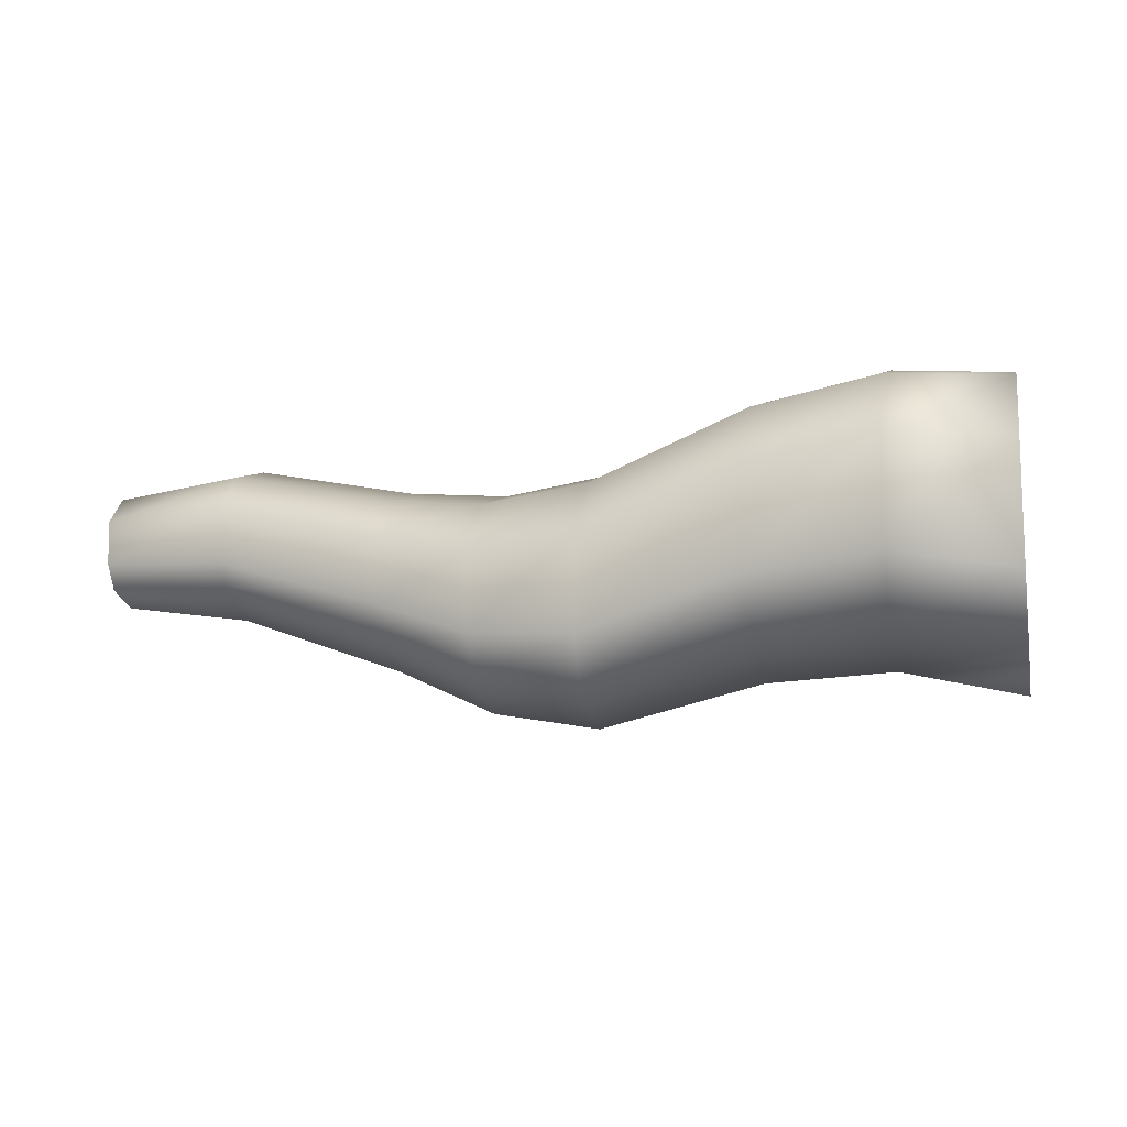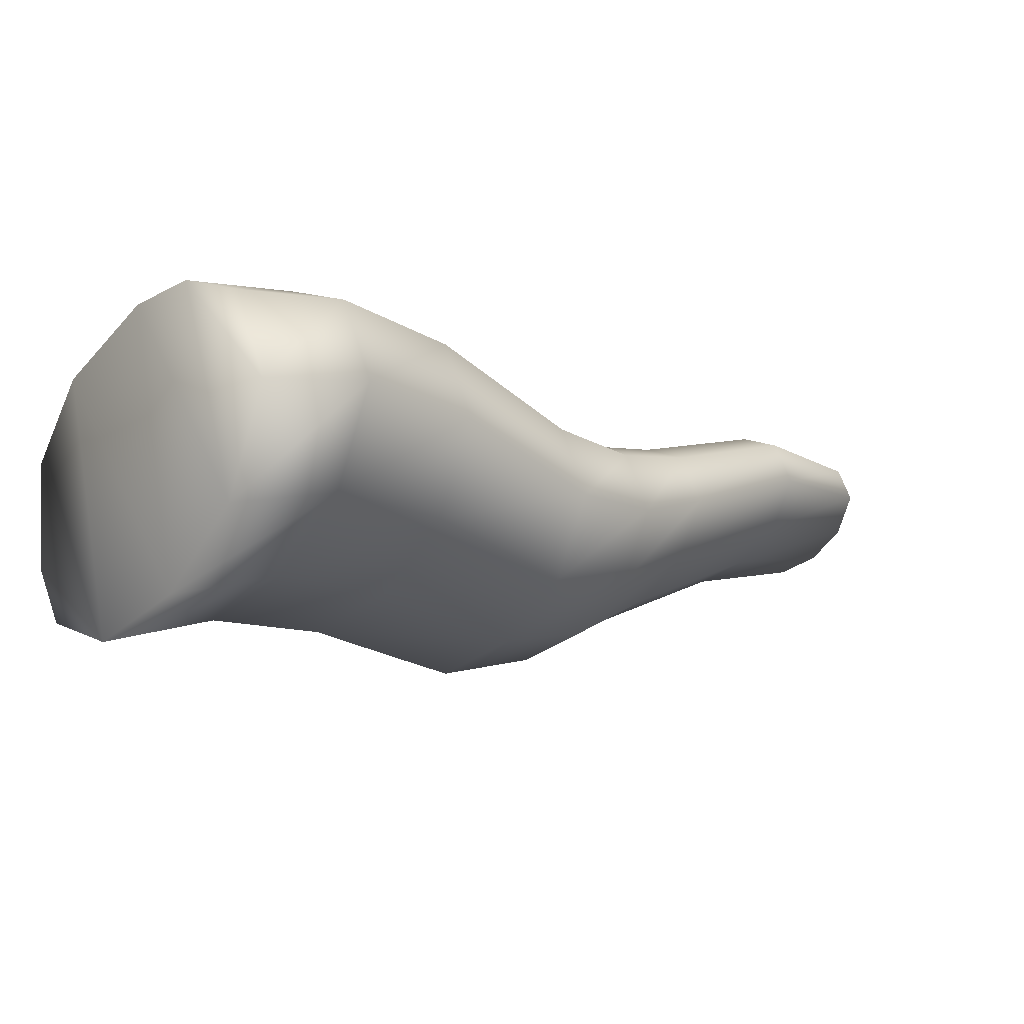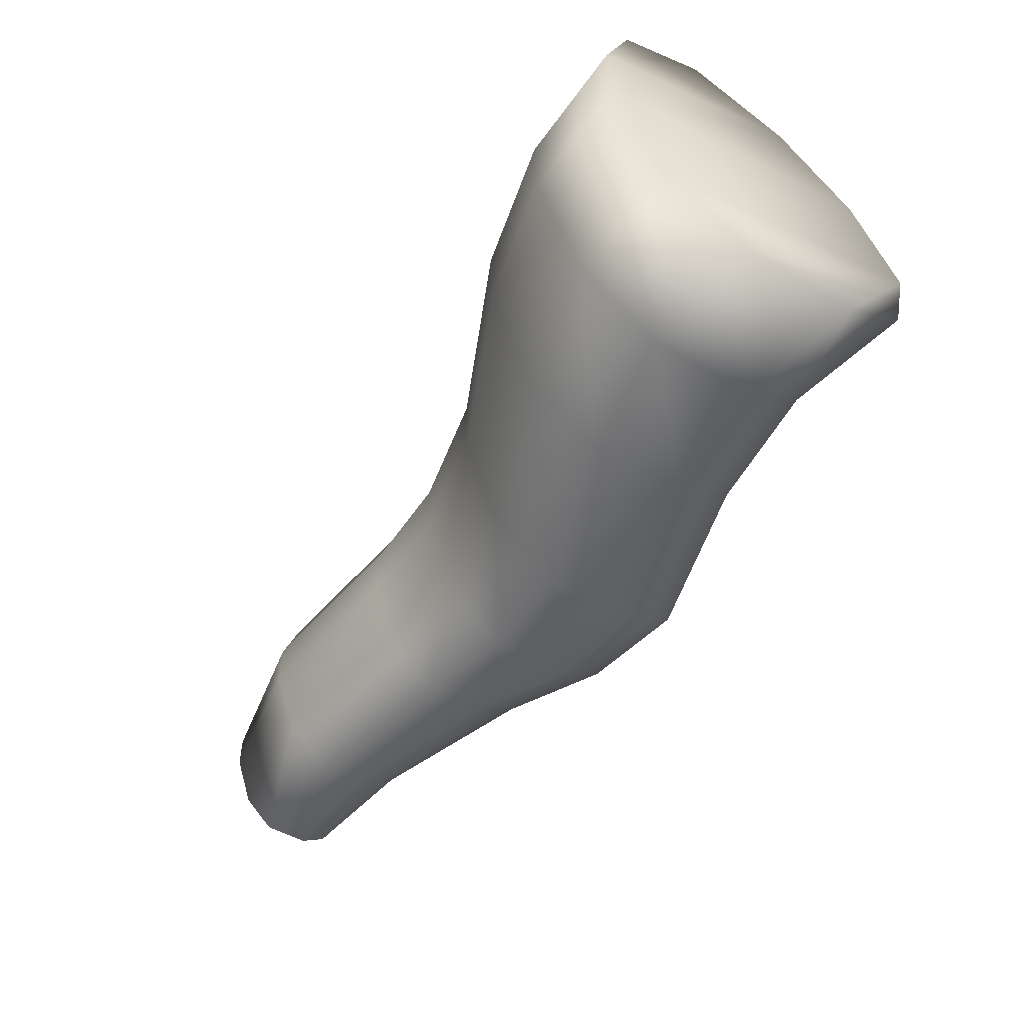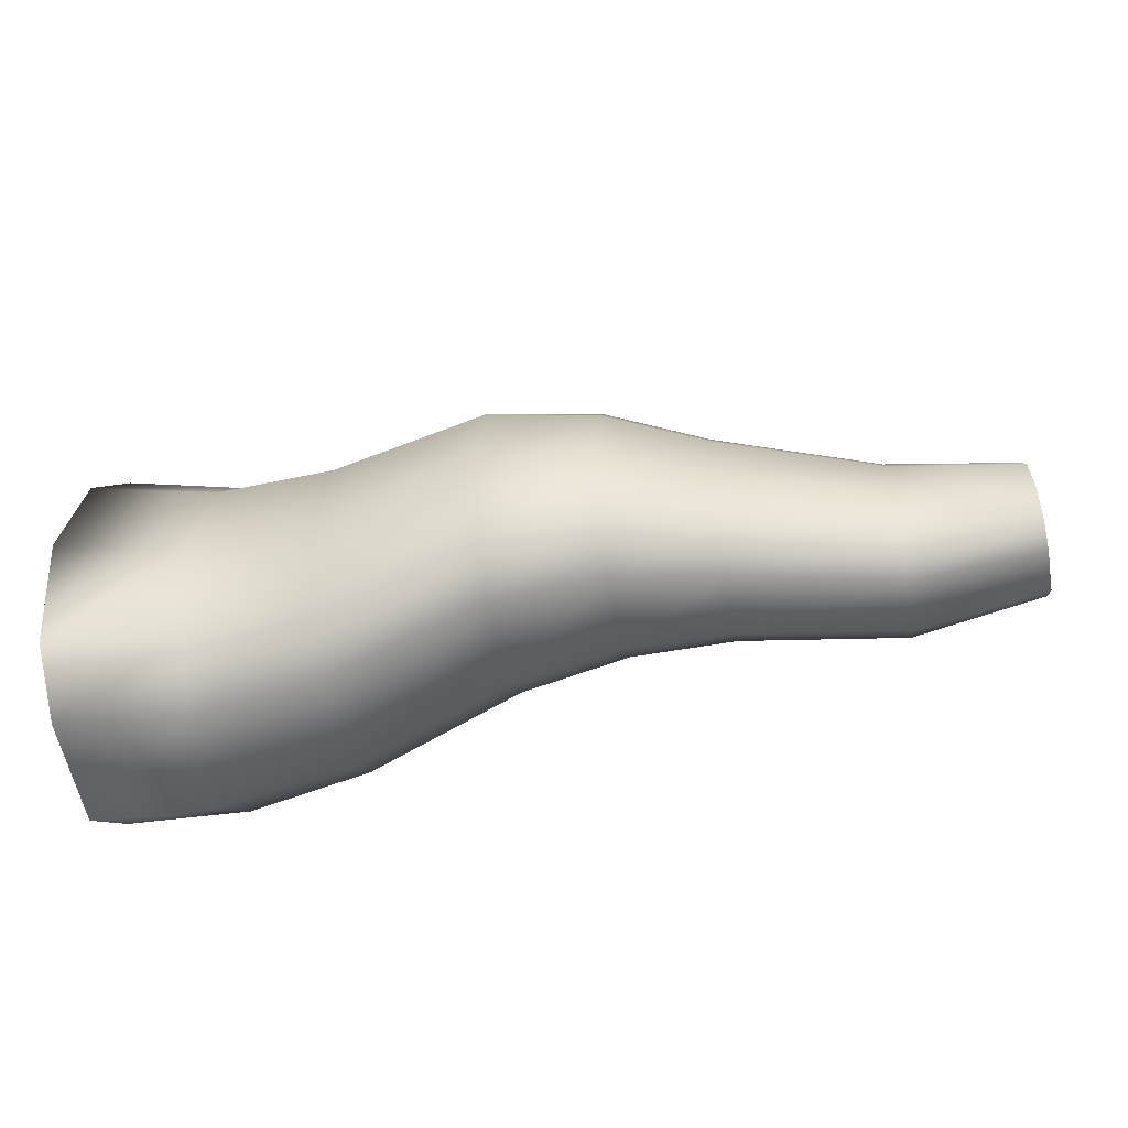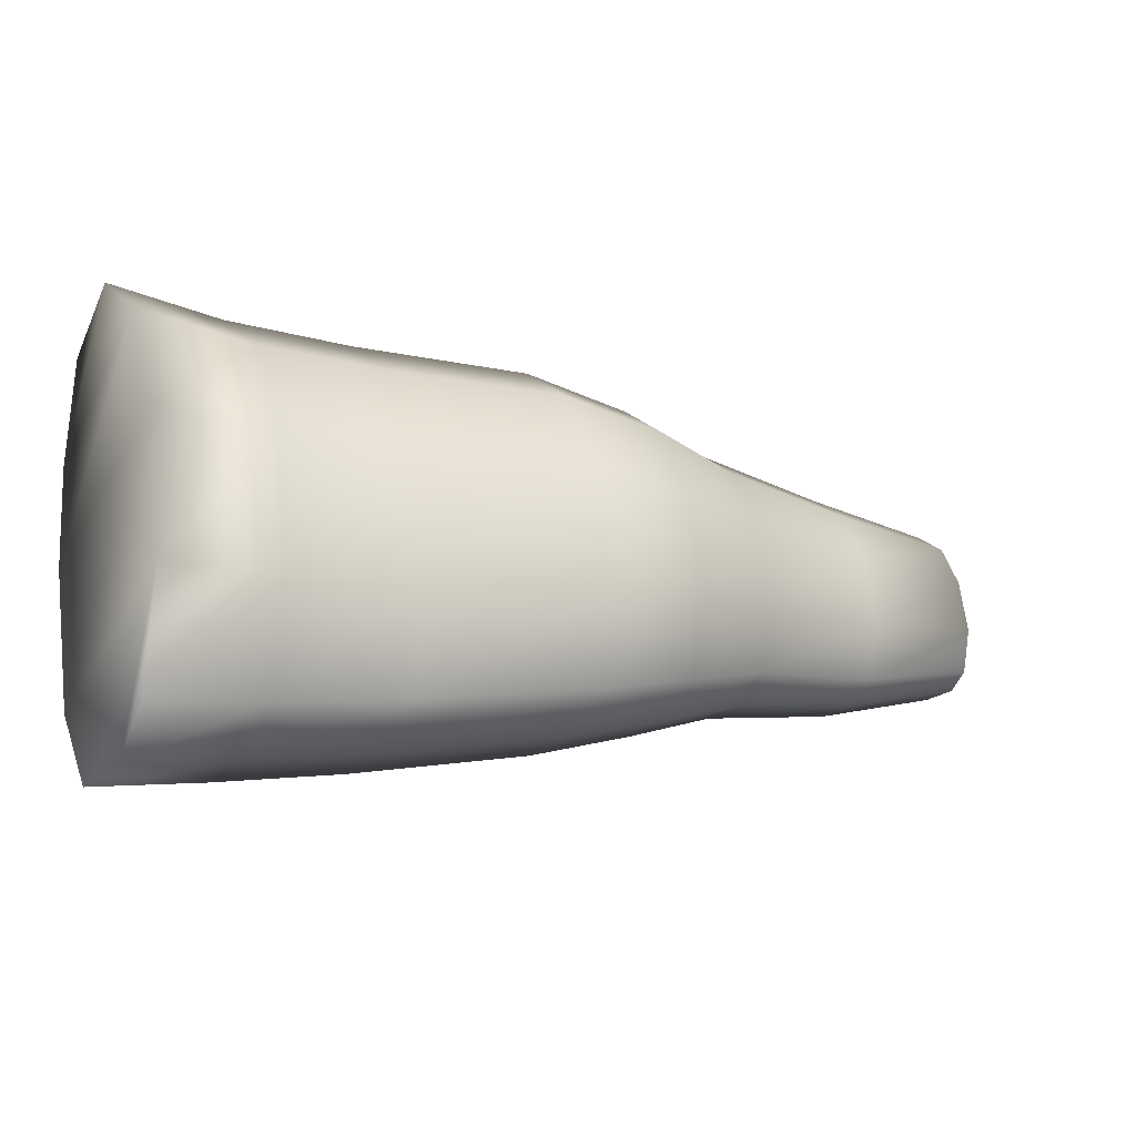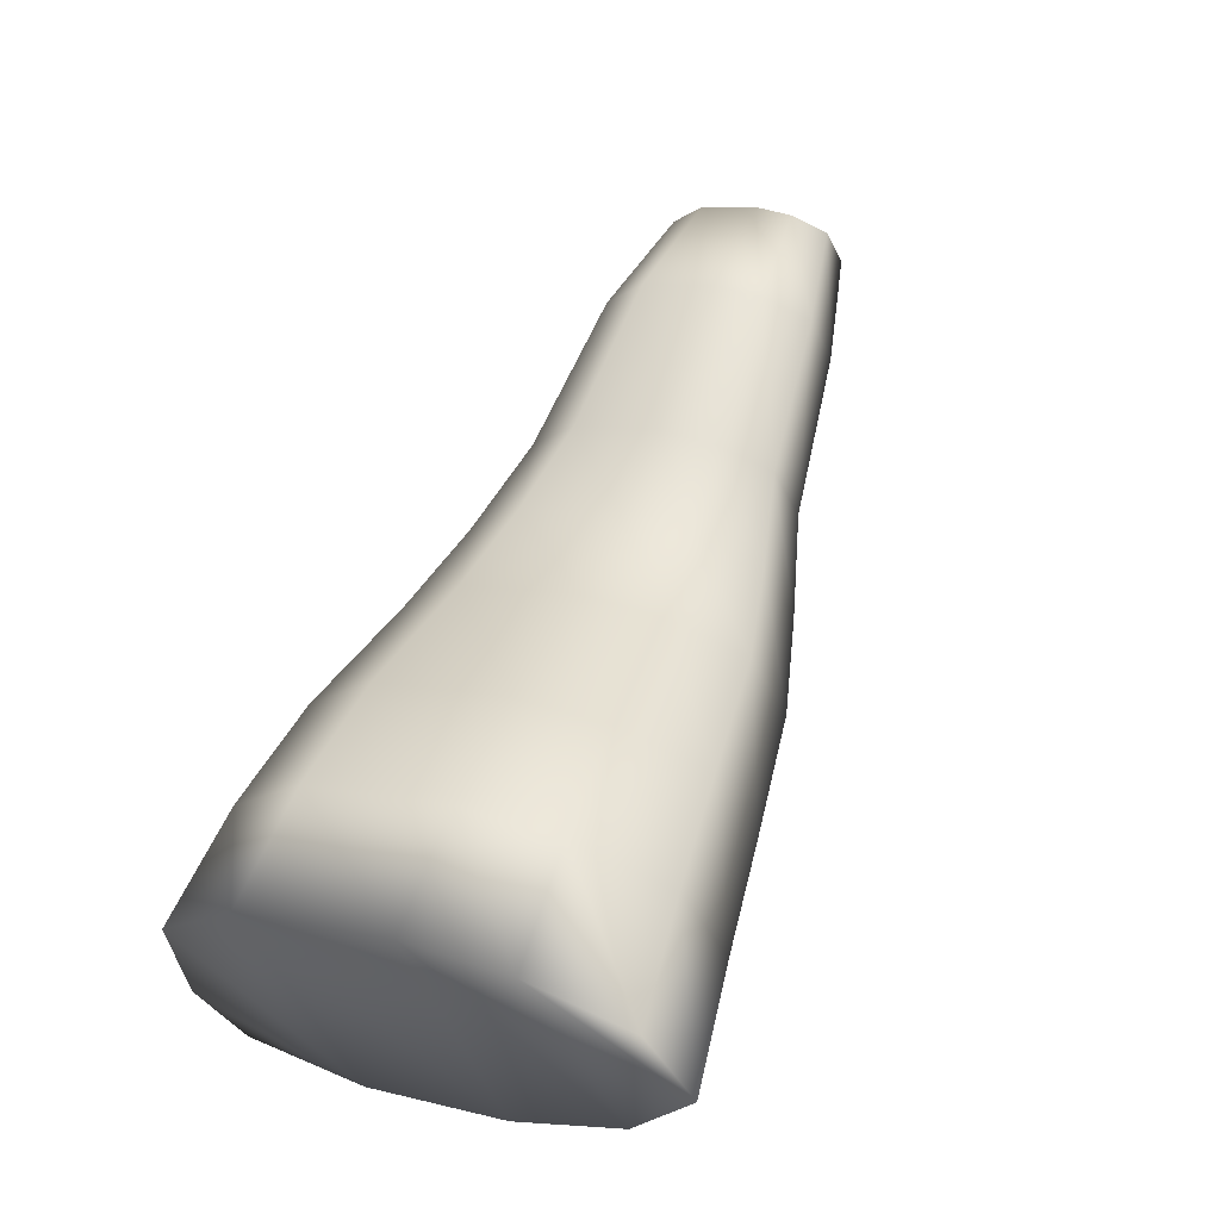
<metadata>
{"format":"obj","ext":"obj","renderer":"f3d","projection":"perspective","resolution":1024,"background":"white","views":[{"elev":-12.9,"azim":12.6,"up":"+Z"},{"elev":-8.7,"azim":142.4,"up":"+Z"},{"elev":-58.6,"azim":58.6,"up":"+Y"},{"elev":-52.4,"azim":-169.4,"up":"+Y"},{"elev":-12.5,"azim":153.2,"up":"+Y"},{"elev":54.9,"azim":109.5,"up":"+Z"}]}
</metadata>
<code>
v 0.1887 0.9713 0.1716
v 0.1887 0.9708 0.1725
v 0.1887 0.9698 0.1728
v 0.1887 0.9707 0.1705
v 0.1887 0.9688 0.1728
v 0.1887 0.9696 0.1698
v 0.1887 0.9674 0.1723
v 0.1887 0.9682 0.1695
v 0.1887 0.9666 0.1715
v 0.1887 0.9667 0.1703
v 0.1887 0.9671 0.1697
v 0.1921 0.9714 0.1728
v 0.1921 0.9701 0.1732
v 0.1921 0.972 0.1717
v 0.1921 0.9712 0.1703
v 0.1921 0.9698 0.1694
v 0.1921 0.968 0.169
v 0.1921 0.9666 0.1693
v 0.1921 0.966 0.1701
v 0.1921 0.9659 0.1715
v 0.1921 0.9669 0.1726
v 0.1921 0.9688 0.1732
v 0.1964 0.9717 0.1719
v 0.1964 0.9702 0.1724
v 0.1964 0.9725 0.1706
v 0.1964 0.9716 0.169
v 0.1964 0.97 0.1679
v 0.1964 0.9679 0.1674
v 0.1964 0.9662 0.1678
v 0.1964 0.9656 0.1687
v 0.1964 0.9654 0.1704
v 0.1964 0.9666 0.1716
v 0.1964 0.9687 0.1724
v 0.199 0.9723 0.1716
v 0.199 0.9705 0.1722
v 0.199 0.9732 0.17
v 0.199 0.9722 0.1681
v 0.199 0.9702 0.1668
v 0.199 0.9677 0.1662
v 0.199 0.9657 0.1667
v 0.199 0.9649 0.1678
v 0.199 0.9647 0.1698
v 0.199 0.9661 0.1712
v 0.199 0.9687 0.1721
v 0.2018 0.9728 0.1719
v 0.2018 0.9708 0.1726
v 0.2018 0.9738 0.1701
v 0.2017 0.9726 0.1679
v 0.2017 0.9704 0.1664
v 0.2017 0.9675 0.1657
v 0.2017 0.9652 0.1662
v 0.2017 0.9643 0.1675
v 0.2018 0.9641 0.1699
v 0.2018 0.9656 0.1715
v 0.2018 0.9687 0.1725
v 0.2059 0.9733 0.1736
v 0.2059 0.971 0.1743
v 0.2059 0.9743 0.1715
v 0.2059 0.973 0.1691
v 0.2059 0.9705 0.1674
v 0.2059 0.9673 0.1666
v 0.2059 0.9648 0.1673
v 0.2059 0.9638 0.1687
v 0.2059 0.9636 0.1713
v 0.2059 0.9653 0.1731
v 0.2059 0.9687 0.1742
v 0.2091 0.9735 0.1742
v 0.2092 0.9711 0.1749
v 0.2091 0.9747 0.1719
v 0.2091 0.9733 0.1694
v 0.2091 0.9706 0.1677
v 0.2091 0.9672 0.1668
v 0.2091 0.9645 0.1674
v 0.2091 0.9635 0.1689
v 0.2091 0.9632 0.1717
v 0.2091 0.9651 0.1737
v 0.2092 0.9686 0.1749
v 0.2122 0.9738 0.1739
v 0.2122 0.9712 0.1747
v 0.2122 0.975 0.1715
v 0.2122 0.9735 0.1689
v 0.2122 0.9707 0.167
v 0.2122 0.9671 0.1661
v 0.2122 0.9643 0.1668
v 0.2122 0.9631 0.1683
v 0.2122 0.9629 0.1713
v 0.2122 0.9649 0.1733
v 0.2122 0.9686 0.1746
f 83 84 85
f 86 83 85
f 87 83 86
f 82 83 87
f 88 82 87
f 81 82 88
f 79 81 88
f 80 81 79
f 78 80 79
f 79 88 77
f 68 79 77
f 88 87 76
f 77 88 76
f 87 86 75
f 76 87 75
f 86 85 74
f 75 86 74
f 85 84 73
f 74 85 73
f 84 83 72
f 73 84 72
f 83 82 71
f 72 83 71
f 82 81 70
f 71 82 70
f 81 80 69
f 70 81 69
f 80 78 67
f 69 80 67
f 78 79 68
f 67 78 68
f 68 77 66
f 57 68 66
f 77 76 65
f 66 77 65
f 76 75 64
f 65 76 64
f 75 74 63
f 64 75 63
f 74 73 62
f 63 74 62
f 73 72 61
f 62 73 61
f 72 71 60
f 61 72 60
f 71 70 59
f 60 71 59
f 70 69 58
f 59 70 58
f 69 67 56
f 58 69 56
f 67 68 57
f 56 67 57
f 57 66 55
f 46 57 55
f 66 65 54
f 55 66 54
f 65 64 53
f 54 65 53
f 64 63 52
f 53 64 52
f 63 62 51
f 52 63 51
f 62 61 50
f 51 62 50
f 61 60 49
f 50 61 49
f 60 59 48
f 49 60 48
f 59 58 47
f 48 59 47
f 58 56 45
f 47 58 45
f 56 57 46
f 45 56 46
f 46 55 44
f 35 46 44
f 55 54 43
f 44 55 43
f 54 53 42
f 43 54 42
f 53 52 41
f 42 53 41
f 52 51 40
f 41 52 40
f 51 50 39
f 40 51 39
f 50 49 38
f 39 50 38
f 49 48 37
f 38 49 37
f 48 47 36
f 37 48 36
f 47 45 34
f 36 47 34
f 45 46 35
f 34 45 35
f 35 44 33
f 24 35 33
f 44 43 32
f 33 44 32
f 43 42 31
f 32 43 31
f 42 41 30
f 31 42 30
f 41 40 29
f 30 41 29
f 40 39 28
f 29 40 28
f 39 38 27
f 28 39 27
f 38 37 26
f 27 38 26
f 37 36 25
f 26 37 25
f 36 34 23
f 25 36 23
f 34 35 24
f 23 34 24
f 24 33 22
f 13 24 22
f 33 32 21
f 22 33 21
f 32 31 20
f 21 32 20
f 31 30 19
f 20 31 19
f 30 29 18
f 19 30 18
f 29 28 17
f 18 29 17
f 28 27 16
f 17 28 16
f 27 26 15
f 16 27 15
f 26 25 14
f 15 26 14
f 25 23 12
f 14 25 12
f 23 24 13
f 12 23 13
f 13 22 5
f 3 13 5
f 22 21 7
f 5 22 7
f 21 20 9
f 7 21 9
f 20 19 10
f 9 20 10
f 19 18 11
f 10 19 11
f 18 17 8
f 11 18 8
f 17 16 6
f 8 17 6
f 16 15 4
f 6 16 4
f 15 14 1
f 4 15 1
f 14 12 2
f 1 14 2
f 12 13 3
f 2 12 3
f 8 10 11
f 9 10 8
f 7 9 8
f 6 7 8
f 5 7 6
f 4 5 6
f 3 5 4
f 1 3 4
f 2 3 1

</code>
